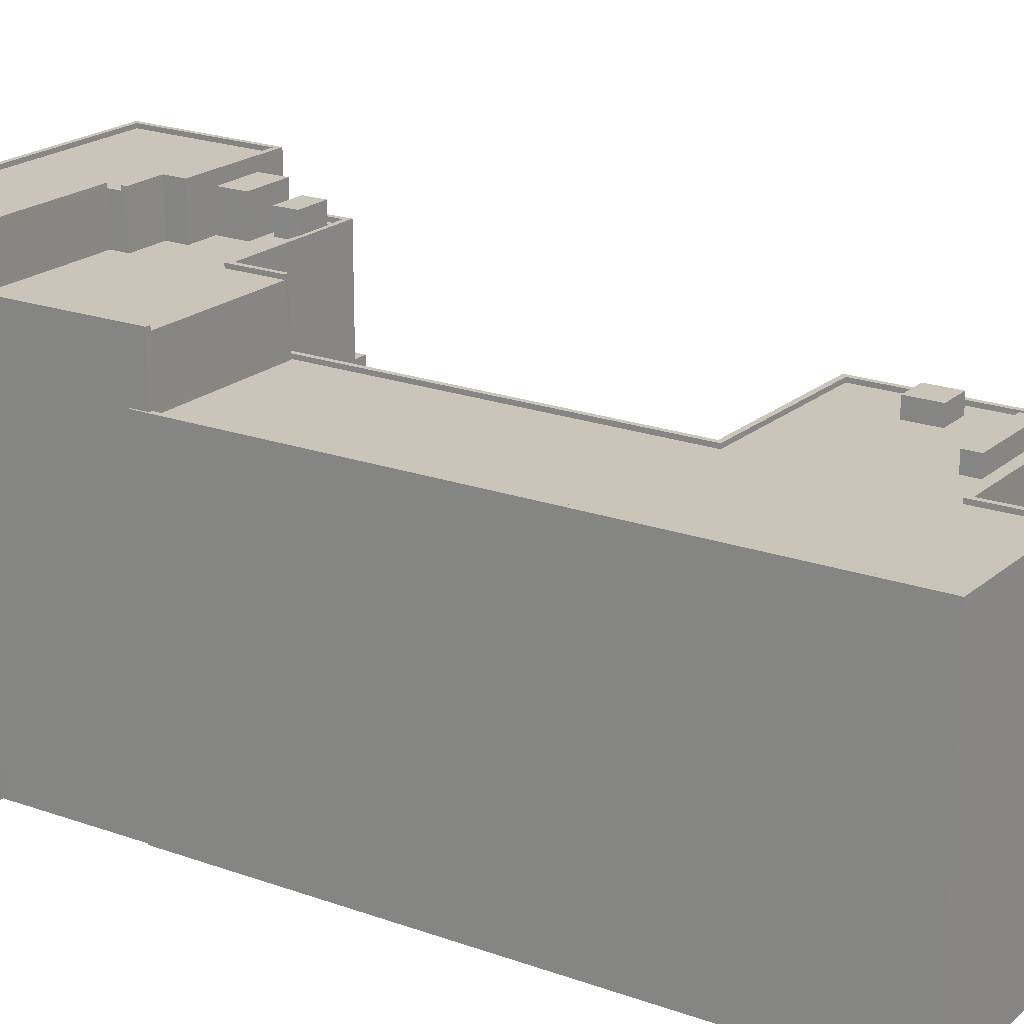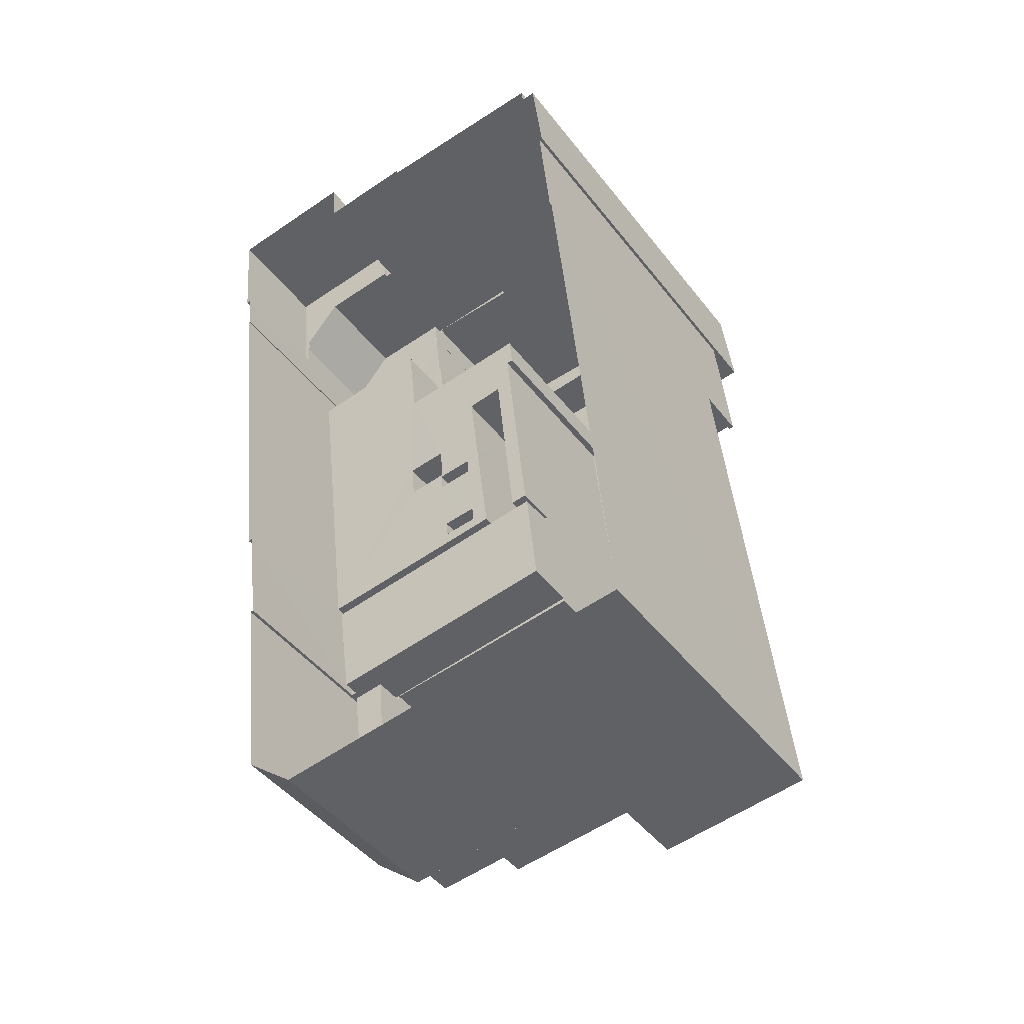
<metadata>
{"format":"obj","ext":"obj","renderer":"f3d","projection":"perspective","resolution":1024,"background":"white","views":[{"elev":20.5,"azim":-62.3,"up":"+Z"},{"elev":-45.6,"azim":-144.7,"up":"+Y"}]}
</metadata>
<code>
v -8.889e+04 -9.922e+04 8.388
v -8.889e+04 -9.922e+04 8.388
v -8.889e+04 -9.922e+04 8.388
v -8.89e+04 -9.922e+04 8.388
v -8.89e+04 -9.922e+04 8.388
v -8.889e+04 -9.923e+04 8.388
v -8.889e+04 -9.925e+04 8.388
v -8.889e+04 -9.923e+04 8.388
v -8.89e+04 -9.927e+04 8.388
v -8.89e+04 -9.927e+04 8.388
v -8.891e+04 -9.927e+04 8.389
v -8.889e+04 -9.926e+04 8.388
v -8.889e+04 -9.926e+04 8.388
v -8.889e+04 -9.925e+04 8.388
v -8.89e+04 -9.922e+04 8.388
v -8.89e+04 -9.922e+04 8.388
v -8.891e+04 -9.922e+04 8.389
v -8.891e+04 -9.922e+04 8.389
v -8.892e+04 -9.923e+04 8.389
v -8.892e+04 -9.922e+04 8.389
v -8.892e+04 -9.923e+04 8.389
v -8.891e+04 -9.927e+04 8.389
v -8.892e+04 -9.927e+04 8.389
v -8.892e+04 -9.923e+04 8.389
v -8.892e+04 -9.923e+04 8.389
v -8.89e+04 -9.924e+04 19.81
v -8.89e+04 -9.924e+04 19.81
v -8.89e+04 -9.924e+04 19.81
v -8.89e+04 -9.924e+04 19.81
v -8.89e+04 -9.922e+04 31.51
v -8.89e+04 -9.922e+04 31.51
v -8.891e+04 -9.922e+04 31.51
v -8.891e+04 -9.922e+04 31.51
v -8.89e+04 -9.922e+04 31.76
v -8.89e+04 -9.923e+04 31.76
v -8.89e+04 -9.923e+04 31.76
v -8.89e+04 -9.927e+04 28.87
v -8.891e+04 -9.927e+04 28.87
v -8.891e+04 -9.927e+04 28.87
v -8.89e+04 -9.927e+04 28.87
v -8.889e+04 -9.922e+04 21.36
v -8.889e+04 -9.922e+04 21.36
v -8.89e+04 -9.922e+04 21.36
v -8.889e+04 -9.922e+04 21.36
v -8.889e+04 -9.923e+04 21.36
v -8.89e+04 -9.923e+04 21.36
v -8.89e+04 -9.923e+04 21.36
v -8.89e+04 -9.923e+04 21.36
v -8.89e+04 -9.923e+04 21.36
v -8.89e+04 -9.922e+04 21.36
v -8.89e+04 -9.922e+04 21.36
v -8.889e+04 -9.923e+04 21.36
v -8.89e+04 -9.922e+04 21.36
v -8.89e+04 -9.923e+04 21.36
v -8.889e+04 -9.922e+04 21.36
v -8.889e+04 -9.922e+04 21.36
v -8.889e+04 -9.923e+04 21.36
v -8.89e+04 -9.926e+04 28.87
v -8.89e+04 -9.926e+04 28.87
v -8.89e+04 -9.926e+04 28.87
v -8.89e+04 -9.926e+04 28.87
v -8.889e+04 -9.922e+04 15.38
v -8.889e+04 -9.922e+04 15.38
v -8.889e+04 -9.922e+04 15.38
v -8.89e+04 -9.922e+04 15.38
v -8.89e+04 -9.922e+04 15.38
v -8.89e+04 -9.922e+04 15.38
v -8.89e+04 -9.922e+04 15.38
v -8.889e+04 -9.922e+04 15.38
v -8.889e+04 -9.922e+04 15.38
v -8.889e+04 -9.922e+04 15.38
v -8.89e+04 -9.923e+04 31.42
v -8.89e+04 -9.923e+04 31.42
v -8.89e+04 -9.923e+04 31.42
v -8.89e+04 -9.923e+04 31.42
v -8.892e+04 -9.923e+04 31.42
v -8.891e+04 -9.923e+04 31.42
v -8.891e+04 -9.923e+04 31.42
v -8.89e+04 -9.923e+04 31.42
v -8.89e+04 -9.923e+04 31.42
v -8.892e+04 -9.923e+04 31.42
v -8.89e+04 -9.923e+04 31.42
v -8.89e+04 -9.923e+04 31.42
v -8.89e+04 -9.923e+04 32.85
v -8.89e+04 -9.923e+04 32.85
v -8.89e+04 -9.923e+04 32.85
v -8.89e+04 -9.923e+04 32.85
v -8.89e+04 -9.924e+04 17.17
v -8.89e+04 -9.924e+04 17.17
v -8.89e+04 -9.924e+04 17.17
v -8.89e+04 -9.924e+04 17.17
v -8.89e+04 -9.927e+04 27.81
v -8.89e+04 -9.927e+04 27.81
v -8.89e+04 -9.927e+04 27.81
v -8.891e+04 -9.927e+04 27.81
v -8.892e+04 -9.927e+04 27.81
v -8.891e+04 -9.927e+04 27.81
v -8.891e+04 -9.927e+04 27.81
v -8.892e+04 -9.927e+04 27.81
v -8.891e+04 -9.927e+04 28.06
v -8.891e+04 -9.927e+04 28.06
v -8.892e+04 -9.927e+04 28.06
v -8.892e+04 -9.923e+04 28.06
v -8.892e+04 -9.924e+04 28.06
v -8.89e+04 -9.926e+04 28.06
v -8.89e+04 -9.927e+04 28.06
v -8.89e+04 -9.927e+04 28.06
v -8.891e+04 -9.927e+04 28.06
v -8.892e+04 -9.923e+04 28.06
v -8.891e+04 -9.924e+04 28.06
v -8.891e+04 -9.924e+04 28.06
v -8.891e+04 -9.926e+04 28.06
v -8.89e+04 -9.926e+04 28.06
v -8.891e+04 -9.926e+04 28.06
v -8.892e+04 -9.927e+04 28.06
v -8.892e+04 -9.924e+04 28.06
v -8.891e+04 -9.927e+04 28.06
v -8.891e+04 -9.925e+04 21.07
v -8.891e+04 -9.925e+04 21.07
v -8.89e+04 -9.924e+04 21.07
v -8.891e+04 -9.924e+04 21.07
v -8.889e+04 -9.923e+04 24.18
v -8.89e+04 -9.923e+04 24.18
v -8.889e+04 -9.923e+04 24.18
v -8.89e+04 -9.923e+04 24.18
v -8.89e+04 -9.927e+04 18.36
v -8.891e+04 -9.927e+04 18.36
v -8.89e+04 -9.927e+04 18.36
v -8.89e+04 -9.926e+04 18.36
v -8.89e+04 -9.927e+04 18.36
v -8.889e+04 -9.926e+04 18.36
v -8.891e+04 -9.927e+04 18.36
v -8.89e+04 -9.927e+04 24.32
v -8.89e+04 -9.927e+04 24.32
v -8.89e+04 -9.926e+04 24.32
v -8.89e+04 -9.926e+04 24.32
v -8.89e+04 -9.926e+04 24.32
v -8.891e+04 -9.927e+04 24.32
v -8.891e+04 -9.927e+04 24.32
v -8.89e+04 -9.926e+04 24.32
v -8.89e+04 -9.926e+04 24.32
v -8.891e+04 -9.925e+04 17.17
v -8.89e+04 -9.925e+04 17.17
v -8.89e+04 -9.924e+04 17.17
v -8.89e+04 -9.924e+04 17.17
v -8.89e+04 -9.925e+04 17.17
v -8.89e+04 -9.924e+04 17.17
v -8.89e+04 -9.925e+04 17.17
v -8.891e+04 -9.926e+04 17.29
v -8.889e+04 -9.925e+04 17.29
v -8.891e+04 -9.925e+04 17.29
v -8.889e+04 -9.926e+04 17.29
v -8.889e+04 -9.923e+04 19.67
v -8.889e+04 -9.925e+04 19.67
v -8.889e+04 -9.923e+04 19.67
v -8.889e+04 -9.923e+04 19.67
v -8.891e+04 -9.925e+04 19.67
v -8.891e+04 -9.925e+04 19.67
v -8.891e+04 -9.925e+04 19.67
v -8.891e+04 -9.925e+04 19.67
v -8.889e+04 -9.923e+04 19.67
v -8.889e+04 -9.925e+04 19.67
v -8.891e+04 -9.925e+04 19.67
v -8.891e+04 -9.925e+04 19.67
v -8.89e+04 -9.923e+04 31.67
v -8.89e+04 -9.923e+04 31.67
v -8.89e+04 -9.923e+04 31.67
v -8.89e+04 -9.923e+04 31.67
v -8.891e+04 -9.924e+04 31.67
v -8.891e+04 -9.923e+04 31.67
v -8.891e+04 -9.923e+04 31.67
v -8.89e+04 -9.923e+04 31.67
v -8.891e+04 -9.924e+04 31.67
v -8.89e+04 -9.923e+04 31.67
v -8.89e+04 -9.923e+04 31.67
v -8.89e+04 -9.923e+04 31.67
v -8.89e+04 -9.923e+04 31.42
v -8.89e+04 -9.923e+04 31.42
v -8.89e+04 -9.923e+04 31.42
v -8.891e+04 -9.923e+04 31.42
v -8.892e+04 -9.924e+04 31.42
v -8.891e+04 -9.924e+04 31.42
v -8.89e+04 -9.923e+04 31.42
v -8.89e+04 -9.923e+04 31.42
v -8.89e+04 -9.924e+04 20.67
v -8.89e+04 -9.924e+04 20.67
v -8.89e+04 -9.924e+04 20.67
v -8.89e+04 -9.924e+04 20.67
v -8.892e+04 -9.923e+04 34.18
v -8.891e+04 -9.923e+04 34.18
v -8.892e+04 -9.922e+04 34.18
v -8.89e+04 -9.923e+04 34.18
v -8.89e+04 -9.923e+04 34.18
v -8.89e+04 -9.923e+04 34.18
v -8.891e+04 -9.923e+04 34.18
v -8.891e+04 -9.923e+04 34.18
v -8.89e+04 -9.922e+04 34.18
v -8.89e+04 -9.925e+04 20.67
v -8.89e+04 -9.925e+04 20.67
v -8.89e+04 -9.925e+04 20.67
v -8.89e+04 -9.925e+04 20.67
v -8.889e+04 -9.922e+04 21.36
v -8.889e+04 -9.923e+04 21.36
v -8.889e+04 -9.922e+04 21.36
v -8.889e+04 -9.923e+04 21.36
v -8.889e+04 -9.922e+04 21.36
v -8.89e+04 -9.926e+04 27.81
v -8.891e+04 -9.926e+04 27.81
v -8.892e+04 -9.926e+04 27.81
v -8.892e+04 -9.924e+04 27.81
v -8.89e+04 -9.926e+04 27.81
v -8.89e+04 -9.926e+04 27.81
v -8.89e+04 -9.926e+04 27.81
v -8.89e+04 -9.926e+04 27.81
v -8.891e+04 -9.924e+04 27.81
v -8.891e+04 -9.924e+04 27.81
v -8.891e+04 -9.924e+04 27.81
v -8.89e+04 -9.926e+04 27.81
v -8.889e+04 -9.923e+04 22.16
v -8.889e+04 -9.922e+04 22.16
v -8.889e+04 -9.923e+04 22.16
v -8.89e+04 -9.923e+04 22.16
v -8.889e+04 -9.922e+04 22.16
v -8.889e+04 -9.922e+04 22.16
v -8.89e+04 -9.922e+04 22.16
v -8.89e+04 -9.922e+04 22.16
v -8.89e+04 -9.923e+04 22.16
v -8.89e+04 -9.922e+04 22.16
v -8.89e+04 -9.922e+04 22.16
v -8.889e+04 -9.922e+04 22.16
v -8.89e+04 -9.927e+04 20.36
v -8.89e+04 -9.927e+04 20.36
v -8.89e+04 -9.927e+04 20.36
v -8.891e+04 -9.927e+04 20.36
v -8.889e+04 -9.926e+04 20.36
v -8.889e+04 -9.926e+04 20.36
v -8.891e+04 -9.927e+04 20.36
v -8.89e+04 -9.926e+04 20.36
v -8.891e+04 -9.926e+04 20.36
v -8.89e+04 -9.926e+04 20.36
v -8.891e+04 -9.926e+04 20.36
v -8.89e+04 -9.927e+04 20.36
v -8.89e+04 -9.926e+04 20.36
v -8.89e+04 -9.924e+04 21.42
v -8.891e+04 -9.925e+04 21.42
v -8.89e+04 -9.924e+04 21.42
v -8.891e+04 -9.925e+04 21.42
v -8.892e+04 -9.923e+04 31.67
v -8.892e+04 -9.924e+04 31.67
v -8.892e+04 -9.924e+04 31.67
v -8.892e+04 -9.923e+04 31.67
v -8.89e+04 -9.926e+04 23.12
v -8.89e+04 -9.927e+04 23.12
v -8.89e+04 -9.927e+04 23.12
v -8.891e+04 -9.927e+04 23.12
v -8.89e+04 -9.926e+04 23.12
v -8.891e+04 -9.927e+04 23.12
v -8.89e+04 -9.927e+04 27.81
v -8.891e+04 -9.927e+04 27.81
v -8.89e+04 -9.922e+04 15.13
v -8.889e+04 -9.922e+04 15.13
v -8.89e+04 -9.922e+04 15.13
v -8.889e+04 -9.922e+04 15.13
v -8.889e+04 -9.922e+04 15.13
v -8.891e+04 -9.925e+04 17.17
v -8.889e+04 -9.925e+04 17.17
v -8.89e+04 -9.925e+04 17.17
v -8.891e+04 -9.925e+04 17.17
v -8.891e+04 -9.924e+04 17.17
v -8.891e+04 -9.925e+04 17.17
v -8.889e+04 -9.923e+04 17.17
v -8.89e+04 -9.924e+04 17.17
v -8.89e+04 -9.923e+04 17.17
v -8.89e+04 -9.923e+04 17.17
v -8.891e+04 -9.924e+04 17.17
v -8.891e+04 -9.923e+04 17.17
v -8.891e+04 -9.924e+04 17.17
v -8.89e+04 -9.924e+04 17.17
v -8.89e+04 -9.923e+04 17.17
v -8.89e+04 -9.923e+04 17.17
v -8.89e+04 -9.924e+04 17.17
v -8.89e+04 -9.924e+04 17.17
v -8.89e+04 -9.924e+04 17.17
v -8.89e+04 -9.924e+04 17.17
v -8.889e+04 -9.926e+04 18.29
v -8.889e+04 -9.926e+04 18.29
v -8.889e+04 -9.925e+04 18.29
v -8.889e+04 -9.925e+04 18.29
v -8.891e+04 -9.925e+04 18.29
v -8.891e+04 -9.925e+04 18.29
v -8.889e+04 -9.922e+04 24.52
v -8.889e+04 -9.922e+04 24.52
v -8.889e+04 -9.922e+04 24.52
v -8.889e+04 -9.922e+04 24.52
v -8.89e+04 -9.922e+04 31.76
v -8.89e+04 -9.922e+04 31.76
v -8.89e+04 -9.922e+04 31.76
v -8.891e+04 -9.922e+04 31.76
v -8.891e+04 -9.922e+04 31.76
v -8.891e+04 -9.922e+04 31.76
v -8.89e+04 -9.922e+04 31.76
v -8.891e+04 -9.922e+04 31.76
v -8.89e+04 -9.923e+04 33.69
v -8.89e+04 -9.923e+04 33.69
v -8.89e+04 -9.923e+04 33.69
v -8.89e+04 -9.923e+04 33.69
v -8.89e+04 -9.923e+04 34.43
v -8.89e+04 -9.923e+04 34.43
v -8.89e+04 -9.923e+04 34.43
v -8.89e+04 -9.922e+04 34.43
v -8.89e+04 -9.922e+04 34.43
v -8.892e+04 -9.923e+04 34.43
v -8.892e+04 -9.923e+04 34.43
v -8.892e+04 -9.922e+04 34.43
v -8.89e+04 -9.923e+04 34.43
v -8.891e+04 -9.923e+04 34.43
v -8.891e+04 -9.923e+04 34.43
v -8.891e+04 -9.923e+04 34.43
v -8.89e+04 -9.923e+04 34.43
v -8.891e+04 -9.923e+04 34.43
v -8.892e+04 -9.922e+04 34.43
v -8.89e+04 -9.923e+04 34.43
v -8.891e+04 -9.924e+04 21.42
v -8.891e+04 -9.924e+04 21.42
v -8.891e+04 -9.925e+04 21.42
v -8.891e+04 -9.925e+04 21.42
f 1 2 3
f 2 4 5
f 6 7 8
f 9 10 11
f 12 9 13
f 7 14 8
f 1 8 4
f 4 15 16
f 15 17 18
f 19 20 17
f 19 21 20
f 22 23 11
f 24 14 13
f 23 25 24
f 15 24 19
f 1 4 2
f 11 13 9
f 8 14 24
f 4 8 15
f 15 19 17
f 23 24 11
f 11 24 13
f 24 15 8
f 26 27 28
f 29 26 28
f 30 31 32
f 33 30 32
f 34 35 36
f 37 38 39
f 40 37 39
f 41 42 43
f 41 44 42
f 45 46 47
f 48 47 49
f 43 50 51
f 46 45 52
f 53 49 54
f 51 53 41
f 55 56 57
f 54 49 46
f 57 56 54
f 41 53 56
f 51 41 43
f 46 49 47
f 56 53 54
f 58 59 60
f 58 61 59
f 62 63 64
f 65 66 67
f 68 67 66
f 64 63 69
f 69 68 66
f 64 70 71
f 66 70 69
f 64 69 70
f 72 73 74
f 74 73 75
f 76 77 78
f 79 80 81
f 80 82 77
f 72 80 73
f 81 77 76
f 73 80 83
f 79 83 80
f 81 80 77
f 84 85 86
f 84 87 85
f 88 89 90
f 88 91 89
f 92 93 94
f 95 96 97
f 95 93 98
f 99 96 95
f 99 95 98
f 98 93 92
f 100 101 102
f 103 102 104
f 105 106 107
f 100 108 101
f 106 108 107
f 103 104 109
f 110 111 112
f 105 112 113
f 111 114 112
f 104 115 116
f 101 108 117
f 102 101 115
f 117 108 106
f 105 113 106
f 112 114 113
f 102 115 104
f 118 119 120
f 121 118 120
f 122 123 124
f 122 125 123
f 126 127 128
f 129 126 130
f 131 129 130
f 127 132 128
f 126 128 130
f 133 134 135
f 135 136 137
f 138 134 133
f 139 138 133
f 140 133 135
f 141 140 137
f 137 140 135
f 142 143 144
f 144 143 145
f 142 146 143
f 147 145 148
f 145 143 148
f 149 150 151
f 149 152 150
f 153 154 155
f 155 156 153
f 157 154 158
f 159 160 157
f 161 162 153
f 159 157 163
f 164 158 162
f 163 157 158
f 162 154 153
f 158 154 162
f 165 166 167
f 165 167 168
f 169 170 171
f 170 172 171
f 173 170 169
f 170 168 174
f 170 174 172
f 167 175 176
f 174 168 176
f 167 176 168
f 74 177 178
f 178 177 179
f 180 181 182
f 79 81 180
f 180 81 181
f 75 79 183
f 177 74 75
f 184 79 180
f 184 183 79
f 177 75 183
f 185 186 187
f 188 185 187
f 189 190 191
f 192 193 194
f 195 194 196
f 191 190 197
f 194 193 197
f 196 194 190
f 190 194 197
f 198 199 200
f 201 198 200
f 202 203 204
f 205 203 202
f 204 206 44
f 206 42 44
f 202 204 44
f 207 208 209
f 209 208 210
f 211 212 213
f 214 212 211
f 215 216 217
f 210 208 216
f 208 207 218
f 218 212 214
f 208 218 214
f 216 208 217
f 45 205 52
f 205 202 57
f 52 205 57
f 202 55 57
f 219 220 221
f 219 221 222
f 220 223 224
f 223 225 226
f 222 221 227
f 226 225 228
f 229 230 226
f 224 223 230
f 220 224 221
f 230 223 226
f 231 232 233
f 231 233 234
f 232 235 236
f 234 233 237
f 238 235 239
f 240 239 241
f 232 242 233
f 243 236 238
f 242 232 236
f 240 238 239
f 236 235 238
f 244 245 246
f 244 247 245
f 248 249 250
f 248 251 249
f 252 253 254
f 254 253 255
f 252 256 253
f 255 253 257
f 213 94 211
f 258 92 94
f 259 99 98
f 209 99 259
f 209 259 207
f 213 207 258
f 207 259 258
f 213 258 94
f 260 261 262
f 262 261 263
f 261 264 263
f 265 266 267
f 146 142 265
f 268 269 270
f 266 271 272
f 271 273 274
f 275 276 277
f 275 270 269
f 278 90 144
f 278 144 145
f 279 274 280
f 276 281 279
f 88 90 278
f 281 89 91
f 269 281 275
f 146 265 267
f 148 267 266
f 147 148 282
f 272 279 91
f 283 88 278
f 266 272 284
f 283 284 88
f 284 283 282
f 272 271 279
f 271 274 279
f 275 281 276
f 281 91 279
f 148 266 284
f 148 284 282
f 285 286 287
f 286 288 287
f 287 289 290
f 287 288 289
f 291 292 293
f 291 294 292
f 295 296 297
f 298 299 300
f 301 296 295
f 302 298 296
f 298 302 299
f 302 296 301
f 303 304 305
f 306 303 305
f 307 308 309
f 308 310 311
f 312 313 314
f 311 310 314
f 307 309 315
f 316 317 315
f 312 318 313
f 316 315 319
f 318 320 313
f 321 311 314
f 322 308 311
f 313 321 314
f 315 309 319
f 308 322 309
f 246 323 324
f 246 324 244
f 325 245 326
f 325 324 323
f 326 245 247
f 324 325 326
f 67 68 5
f 4 67 5
f 316 194 195
f 316 319 194
f 256 252 140
f 141 256 140
f 88 27 91
f 88 28 27
f 264 261 71
f 64 71 220
f 220 71 223
f 71 261 223
f 158 245 325
f 163 158 325
f 324 121 120
f 244 324 120
f 178 167 74
f 167 166 74
f 166 72 74
f 181 81 250
f 81 76 248
f 81 248 250
f 52 124 123
f 46 52 123
f 101 97 96
f 115 101 96
f 138 126 134
f 138 127 126
f 278 185 283
f 278 186 185
f 30 296 31
f 30 297 296
f 65 223 261
f 223 67 225
f 225 67 16
f 261 260 65
f 16 67 4
f 223 65 67
f 201 200 146
f 267 201 146
f 230 229 42
f 230 42 206
f 229 43 42
f 207 213 58
f 60 207 58
f 230 206 204
f 224 230 204
f 303 83 304
f 303 73 83
f 175 167 178
f 179 175 178
f 99 209 115
f 96 99 115
f 209 210 116
f 115 209 116
f 298 32 31
f 296 298 31
f 93 106 94
f 94 106 211
f 211 113 214
f 211 106 113
f 311 197 193
f 322 311 193
f 64 220 62
f 8 1 62
f 156 220 219
f 156 219 153
f 8 62 156
f 62 220 156
f 21 312 314
f 20 21 314
f 22 11 234
f 22 234 100
f 138 108 100
f 139 257 108
f 139 255 257
f 132 127 237
f 127 138 237
f 138 139 108
f 234 237 138
f 234 138 100
f 156 155 6
f 8 156 6
f 293 292 55
f 293 55 202
f 292 56 55
f 71 263 264
f 71 70 263
f 171 180 182
f 169 171 182
f 284 28 88
f 284 29 28
f 160 159 268
f 270 160 268
f 117 93 95
f 117 106 93
f 46 123 125
f 54 46 125
f 232 231 10
f 9 232 10
f 226 301 229
f 301 295 229
f 229 50 43
f 229 295 50
f 25 109 24
f 25 103 109
f 213 212 61
f 58 213 61
f 321 191 197
f 311 321 197
f 185 188 282
f 283 185 282
f 145 147 187
f 147 282 188
f 147 188 187
f 313 189 191
f 321 313 191
f 253 256 141
f 253 141 107
f 141 105 107
f 141 137 105
f 19 251 21
f 251 312 21
f 312 196 318
f 78 248 76
f 78 196 248
f 251 248 312
f 248 196 312
f 52 122 124
f 52 57 122
f 65 262 66
f 65 260 262
f 113 208 214
f 113 114 208
f 207 60 59
f 218 207 59
f 172 180 171
f 172 184 180
f 10 231 234
f 11 10 234
f 155 154 7
f 6 155 7
f 14 286 13
f 14 288 286
f 159 323 269
f 269 268 159
f 325 323 159
f 163 325 159
f 285 287 150
f 152 285 150
f 277 276 215
f 216 215 173
f 173 215 170
f 215 276 170
f 179 177 175
f 176 175 87
f 87 175 85
f 175 177 85
f 305 75 306
f 305 79 75
f 320 190 189
f 313 320 189
f 66 262 263
f 70 66 263
f 177 183 86
f 85 177 86
f 83 305 304
f 83 79 305
f 318 196 190
f 320 318 190
f 240 241 136
f 137 136 105
f 105 136 112
f 136 241 112
f 117 95 97
f 101 117 97
f 233 128 132
f 237 233 132
f 183 172 86
f 86 172 84
f 183 184 172
f 84 172 174
f 243 131 236
f 243 129 131
f 153 219 161
f 219 222 161
f 161 273 271
f 161 222 273
f 107 108 257
f 253 107 257
f 199 198 148
f 143 199 148
f 291 41 294
f 291 44 41
f 162 271 266
f 162 161 271
f 92 258 37
f 40 92 37
f 100 102 23
f 22 100 23
f 246 269 323
f 246 281 269
f 36 35 48
f 49 36 48
f 299 302 18
f 17 299 18
f 144 90 246
f 142 144 164
f 90 89 246
f 265 142 164
f 89 281 246
f 158 164 245
f 245 144 246
f 164 144 245
f 15 18 228
f 226 228 301
f 301 228 302
f 228 18 302
f 274 273 222
f 274 222 308
f 308 35 310
f 53 51 34
f 34 51 310
f 47 48 227
f 35 34 310
f 35 227 48
f 222 227 35
f 308 222 35
f 26 29 284
f 272 26 284
f 242 131 130
f 242 236 131
f 80 72 166
f 307 80 166
f 165 280 274
f 307 166 308
f 165 274 308
f 166 165 308
f 306 73 303
f 306 75 73
f 174 176 87
f 84 174 87
f 151 150 287
f 290 151 287
f 80 315 82
f 80 307 315
f 98 92 40
f 39 98 40
f 111 110 217
f 215 217 277
f 277 217 275
f 217 110 275
f 168 170 276
f 279 168 276
f 1 63 62
f 1 3 63
f 157 288 154
f 154 288 7
f 157 289 288
f 7 288 14
f 116 210 216
f 182 216 173
f 181 104 116
f 249 104 181
f 182 173 169
f 249 181 250
f 181 116 182
f 116 216 182
f 247 120 119
f 247 244 120
f 310 51 295
f 310 300 314
f 314 299 20
f 51 50 295
f 299 17 20
f 297 30 33
f 314 300 299
f 300 297 33
f 310 295 297
f 310 297 300
f 322 193 192
f 309 322 192
f 326 118 121
f 324 326 121
f 300 32 298
f 300 33 32
f 41 56 292
f 294 41 292
f 152 149 285
f 13 286 12
f 149 239 285
f 12 286 235
f 285 239 235
f 286 285 235
f 247 119 118
f 326 247 118
f 146 199 143
f 146 200 199
f 114 111 217
f 208 114 217
f 238 136 135
f 238 240 136
f 165 168 279
f 280 165 279
f 82 317 77
f 82 315 317
f 61 218 59
f 61 212 218
f 259 39 38
f 259 98 39
f 63 3 2
f 69 63 2
f 69 2 5
f 68 69 5
f 37 259 38
f 37 258 259
f 270 275 160
f 275 110 160
f 149 151 290
f 160 110 112
f 239 112 241
f 239 149 290
f 290 289 157
f 157 160 112
f 239 157 112
f 239 290 157
f 25 102 103
f 25 23 102
f 233 242 130
f 128 233 130
f 19 24 109
f 19 109 251
f 109 249 251
f 109 104 249
f 228 225 16
f 15 228 16
f 254 140 252
f 254 133 140
f 198 201 267
f 148 198 267
f 145 186 278
f 145 187 186
f 139 133 254
f 255 139 254
f 203 224 204
f 203 221 224
f 266 164 162
f 266 265 164
f 125 122 57
f 54 125 57
f 91 26 272
f 91 27 26
f 196 78 195
f 316 195 317
f 317 195 77
f 195 78 77
f 12 235 232
f 9 12 232
f 202 44 291
f 293 202 291
f 203 205 221
f 227 221 45
f 227 45 47
f 221 205 45
f 319 192 194
f 319 309 192
f 34 36 49
f 53 34 49
f 126 243 134
f 134 243 135
f 126 129 243
f 135 243 238

</code>
